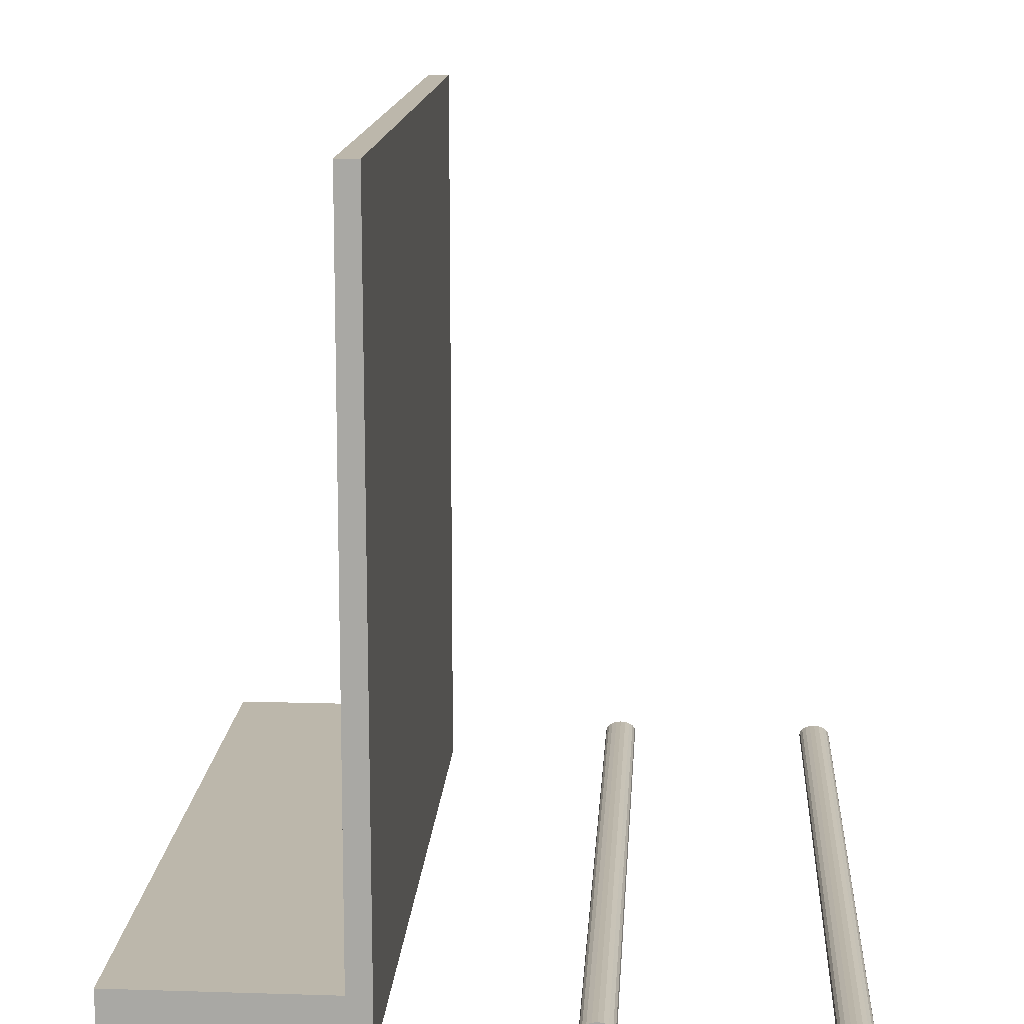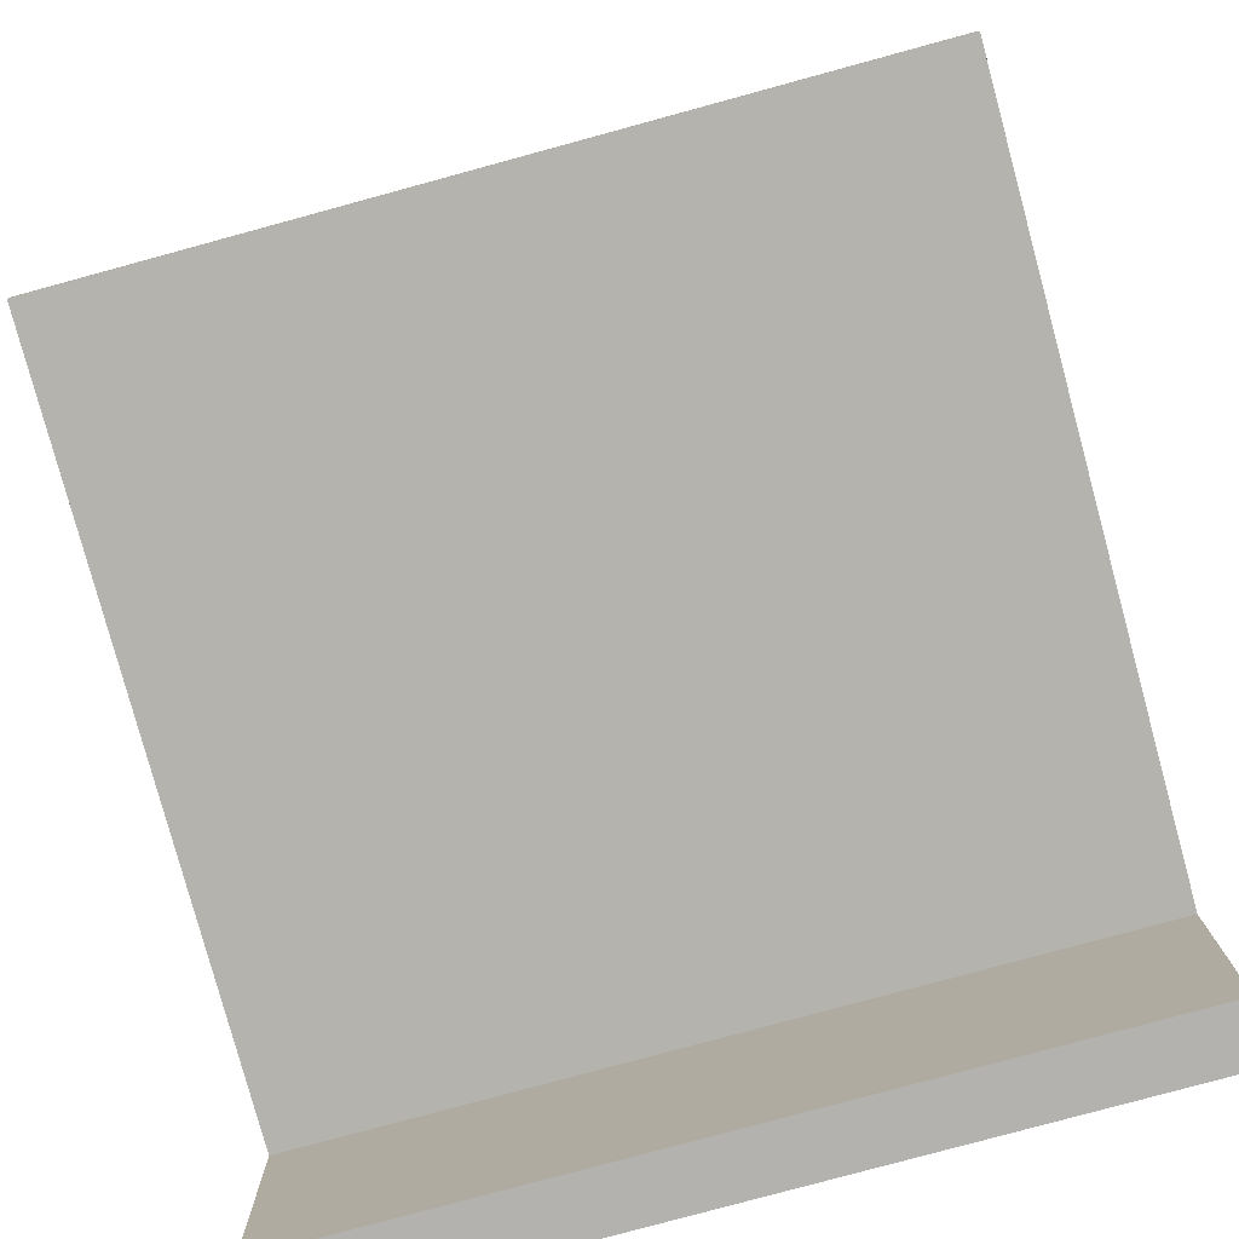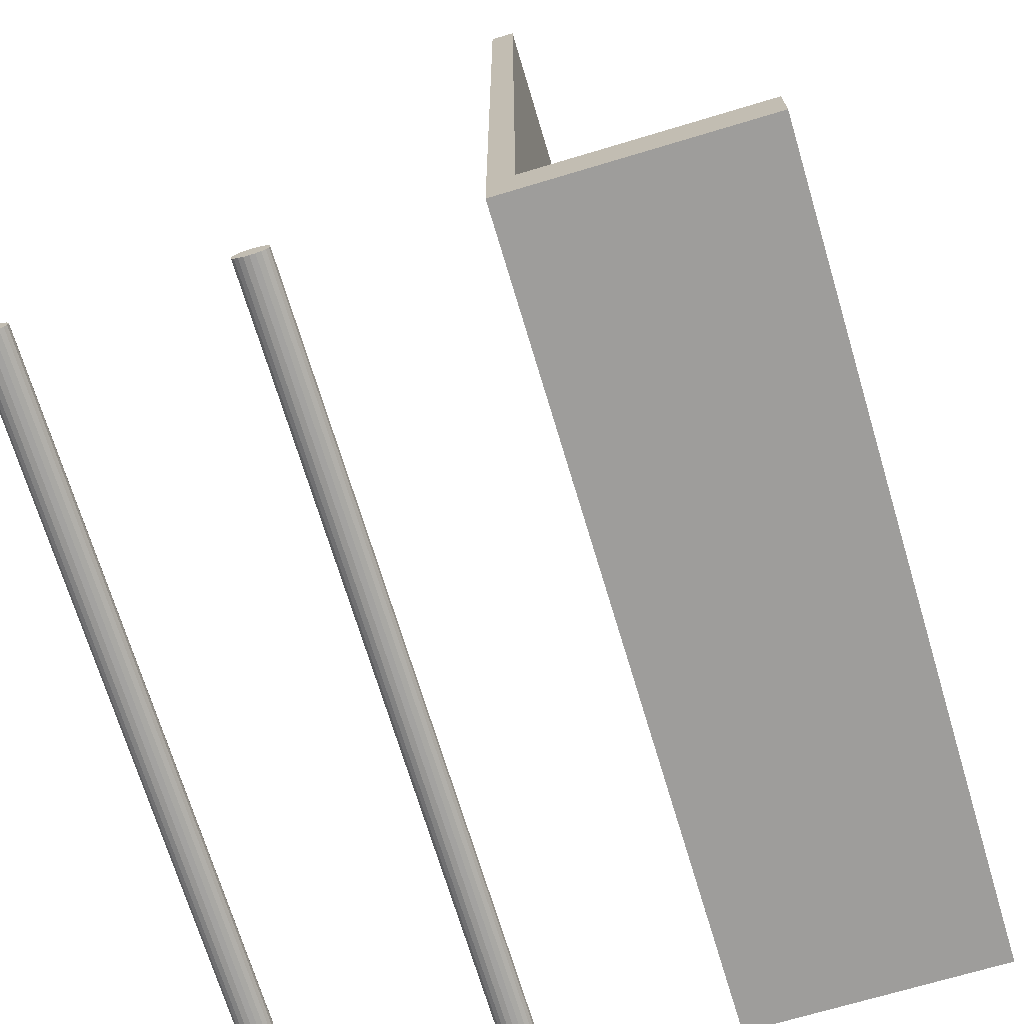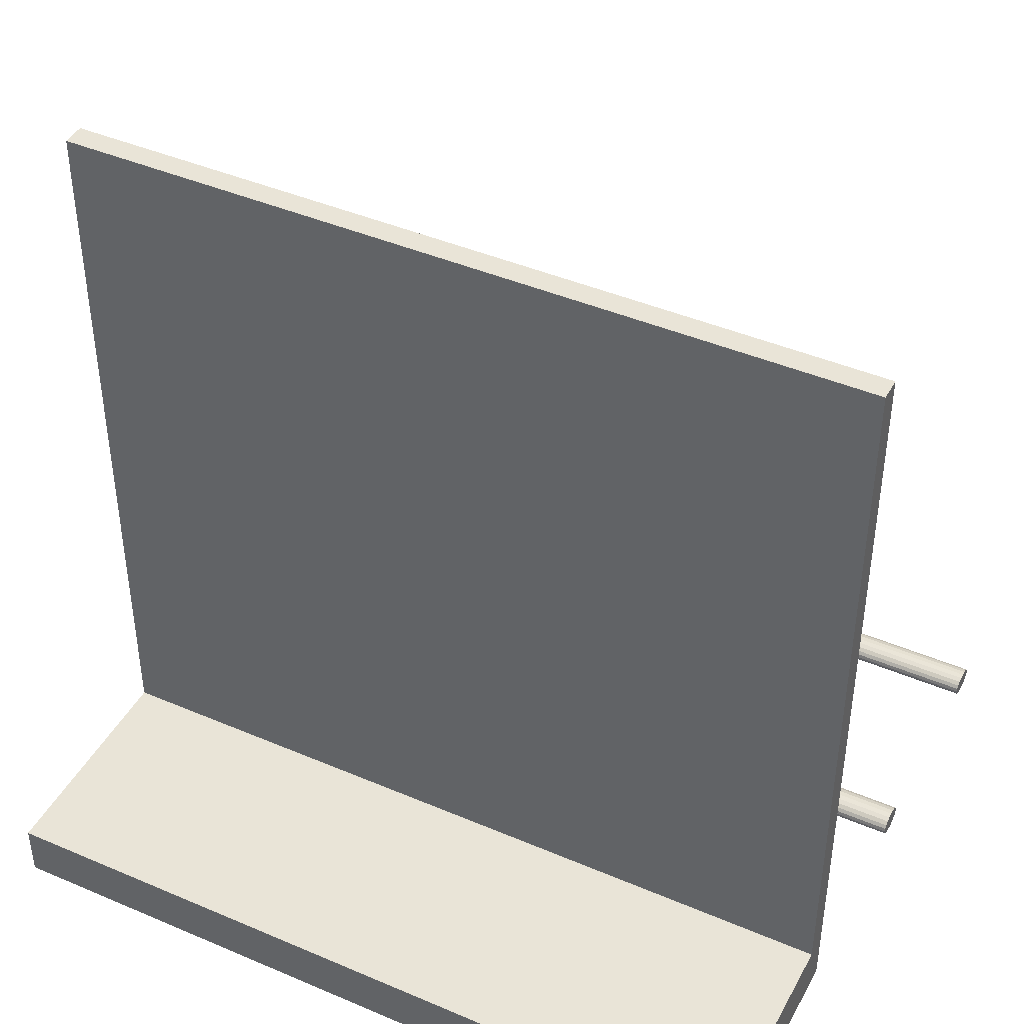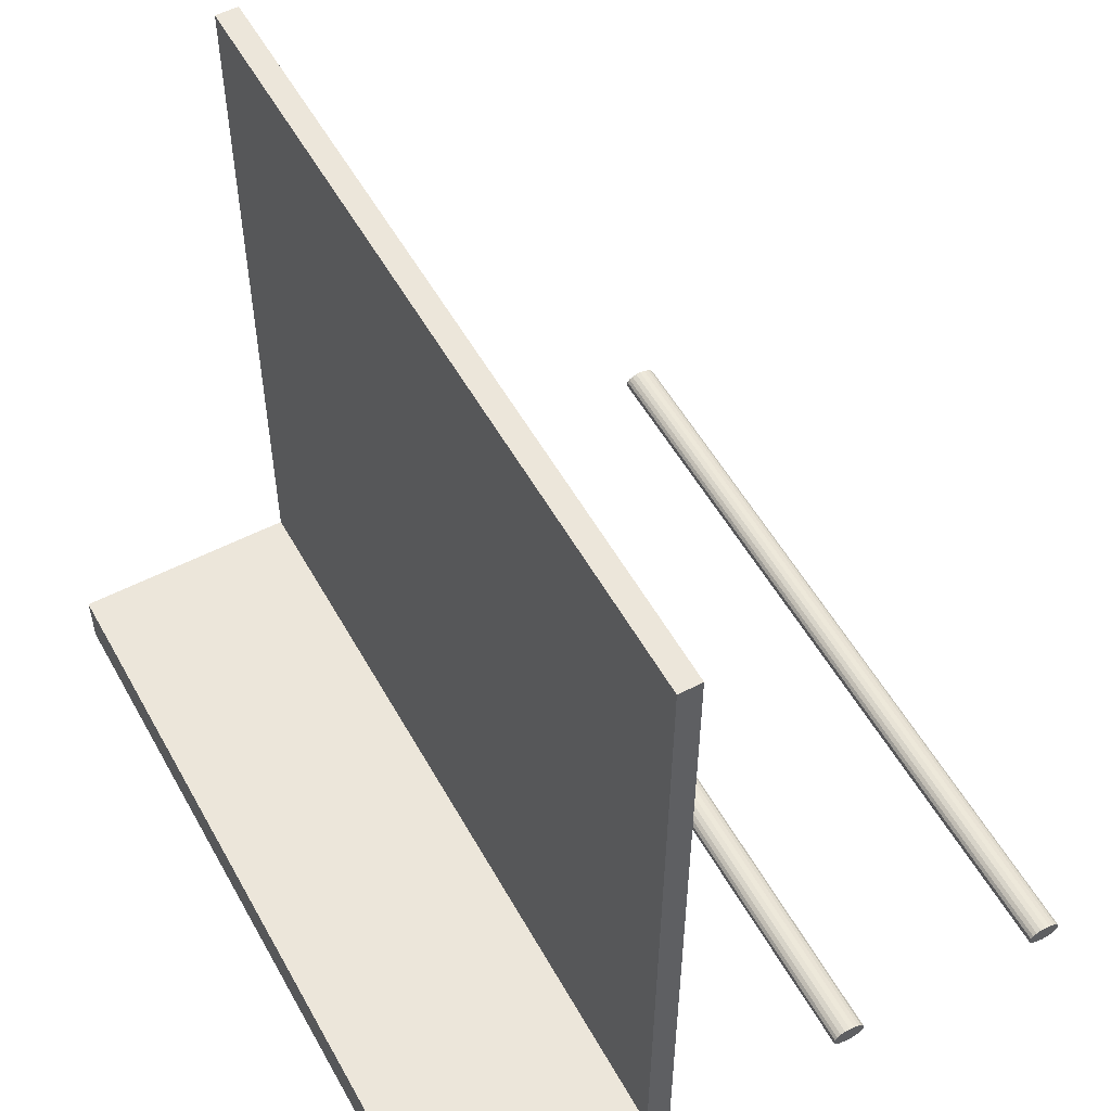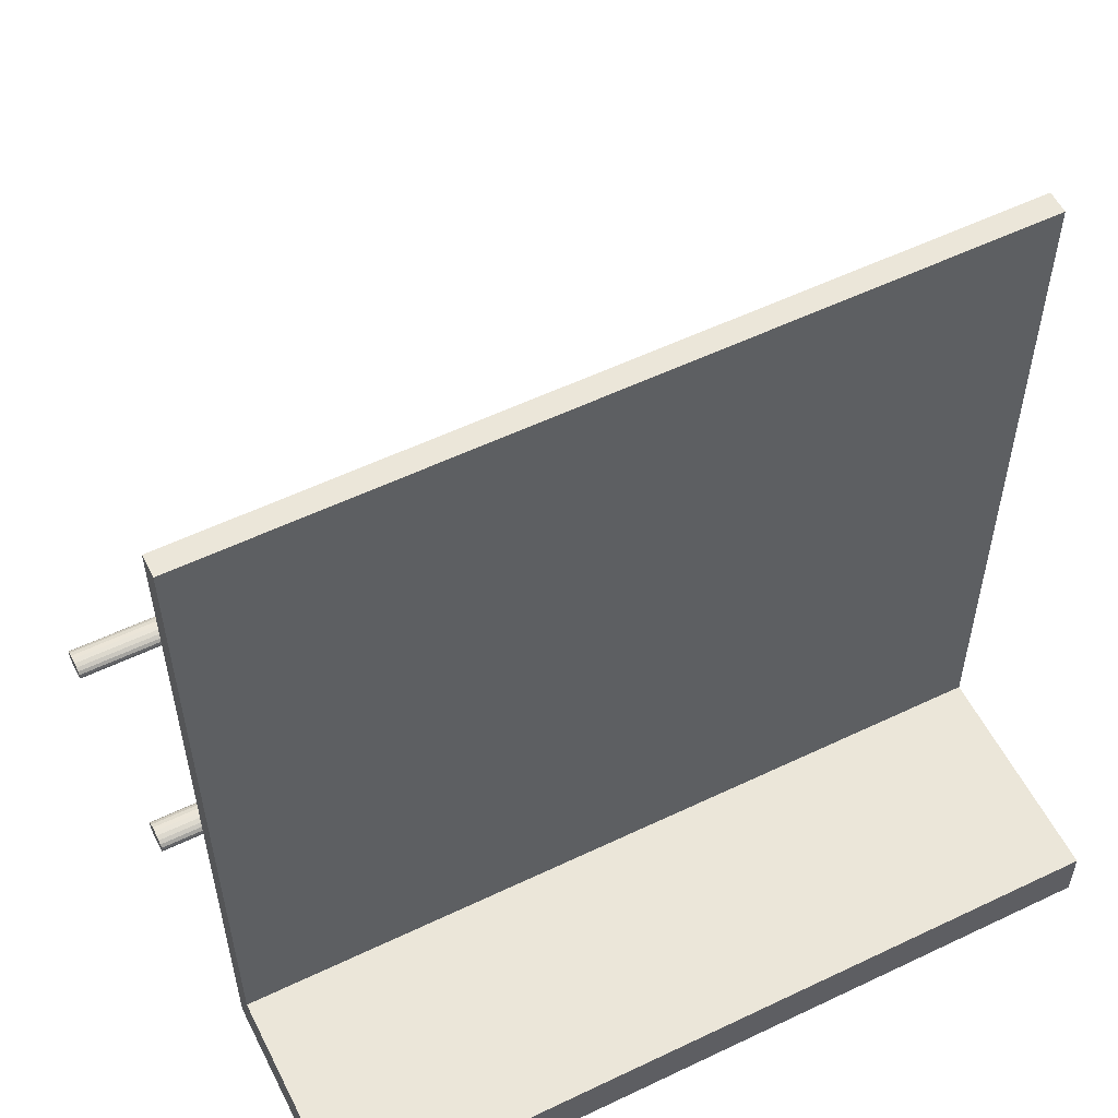
<metadata>
{"format":"obj","ext":"obj","renderer":"f3d","projection":"perspective","resolution":1024,"background":"white","views":[{"elev":14.5,"azim":93.8,"up":"+Z"},{"elev":-79.8,"azim":15.2,"up":"+Y"},{"elev":-70.5,"azim":-73.3,"up":"+Z"},{"elev":43.3,"azim":26.8,"up":"+Z"},{"elev":54.4,"azim":61.3,"up":"+Z"},{"elev":56.1,"azim":-26.6,"up":"+Z"}]}
</metadata>
<code>
g default
v 4 -0.2 5.25
v 11 -0.2 5.25
v 4 0 5.25
v 11 0 5.25
v 4 -2.2 -1.25
v 11 -2.2 -1.25
v 4 0 -1.25
v 11 0 -1.25
v 4 0 -1.75
v 11 0 -1.75
v 4 -2.2 -1.75
v 11 -2.2 -1.75
v 11 -0.22 -1.25
v 4 -0.22 -1.25
v 4 0 -1.25
v 11 0 -1.25
v 4 0 -1.5
v 11 0 -1.5
v 3.94 3.607 -1.531
v 3.94 3.629 -1.559
v 3.94 3.662 -1.581
v 3.94 3.704 -1.595
v 3.94 3.75 -1.6
v 3.94 3.796 -1.595
v 3.94 3.838 -1.581
v 3.94 3.871 -1.559
v 3.94 3.893 -1.531
v 3.94 3.9 -1.5
v 3.94 3.893 -1.469
v 3.94 3.871 -1.441
v 3.94 3.838 -1.419
v 3.94 3.796 -1.405
v 3.94 3.75 -1.4
v 3.94 3.704 -1.405
v 3.94 3.662 -1.419
v 3.94 3.629 -1.441
v 3.94 3.607 -1.469
v 3.94 3.6 -1.5
v 3.94 1.607 -1.531
v 3.94 1.629 -1.559
v 3.94 1.662 -1.581
v 3.94 1.704 -1.595
v 3.94 1.75 -1.6
v 3.94 1.796 -1.595
v 3.94 1.838 -1.581
v 3.94 1.871 -1.559
v 3.94 1.893 -1.531
v 3.94 1.9 -1.5
v 3.94 1.893 -1.469
v 3.94 1.871 -1.441
v 3.94 1.838 -1.419
v 3.94 1.796 -1.405
v 3.94 1.75 -1.4
v 3.94 1.704 -1.405
v 3.94 1.662 -1.419
v 3.94 1.629 -1.441
v 3.94 1.607 -1.469
v 3.94 1.6 -1.5
v 11.02 3.607 -1.531
v 11.02 3.6 -1.5
v 11.02 3.607 -1.469
v 11.02 3.629 -1.441
v 11.02 3.662 -1.419
v 11.02 3.704 -1.405
v 11.02 3.75 -1.4
v 11.02 3.796 -1.405
v 11.02 3.838 -1.419
v 11.02 3.871 -1.441
v 11.02 3.893 -1.469
v 11.02 3.9 -1.5
v 11.02 3.893 -1.531
v 11.02 3.871 -1.559
v 11.02 3.838 -1.581
v 11.02 3.796 -1.595
v 11.02 3.75 -1.6
v 11.02 3.704 -1.595
v 11.02 3.662 -1.581
v 11.02 3.629 -1.559
v 11.02 1.607 -1.531
v 11.02 1.6 -1.5
v 11.02 1.607 -1.469
v 11.02 1.629 -1.441
v 11.02 1.662 -1.419
v 11.02 1.704 -1.405
v 11.02 1.75 -1.4
v 11.02 1.796 -1.405
v 11.02 1.838 -1.419
v 11.02 1.871 -1.441
v 11.02 1.893 -1.469
v 11.02 1.9 -1.5
v 11.02 1.893 -1.531
v 11.02 1.871 -1.559
v 11.02 1.838 -1.581
v 11.02 1.796 -1.595
v 11.02 1.75 -1.6
v 11.02 1.704 -1.595
v 11.02 1.662 -1.581
v 11.02 1.629 -1.559
v 4 0 -1.25
v 4 0 -1.25
v 4 0 -1.25
v 4 0 -1.25
v 11 0 -1.25
v 11 0 -1.25
v 11 0 -1.25
v 11 0 -1.25
g BoxingArenaEdgeFixed:pCylinder3
f 19 20 78 59
f 20 21 77 78
f 21 22 76 77
f 22 23 75 76
f 23 24 74 75
f 24 25 73 74
f 25 26 72 73
f 26 27 71 72
f 27 28 70 71
f 28 29 69 70
f 29 30 68 69
f 30 31 67 68
f 31 32 66 67
f 32 33 65 66
f 33 34 64 65
f 34 35 63 64
f 35 36 62 63
f 36 37 61 62
f 37 38 60 61
f 38 19 59 60
f 39 40 98 79
f 40 41 97 98
f 41 42 96 97
f 42 43 95 96
f 43 44 94 95
f 44 45 93 94
f 45 46 92 93
f 46 47 91 92
f 47 48 90 91
f 48 49 89 90
f 49 50 88 89
f 50 51 87 88
f 51 52 86 87
f 52 53 85 86
f 53 54 84 85
f 54 55 83 84
f 55 56 82 83
f 56 57 81 82
f 57 58 80 81
f 58 39 79 80
f 1 2 4 3
f 5 6 13 14
f 9 10 12 11
f 11 12 6 5
f 6 12 10 18 106 13
f 11 5 14 102 17 9
f 2 1 14 13
f 4 2 13 105
f 1 3 101 14
f 3 4 103 99
f 7 8 16 15
f 86 85 84 83 82 81 80 79 98 97 96 95 94 93 92 91 90 89 88 87
f 74 73 72 71 70 69 68 67 66 65 64 63 62 61 60 59 78 77 76 75
f 31 30 29 28 27 26 25 24 23 22 21 20 19 38 37 36 35 34 33 32
f 44 43 42 41 40 39 58 57 56 55 54 53 52 51 50 49 48 47 46 45
f 17 100 104 18 10 9

</code>
